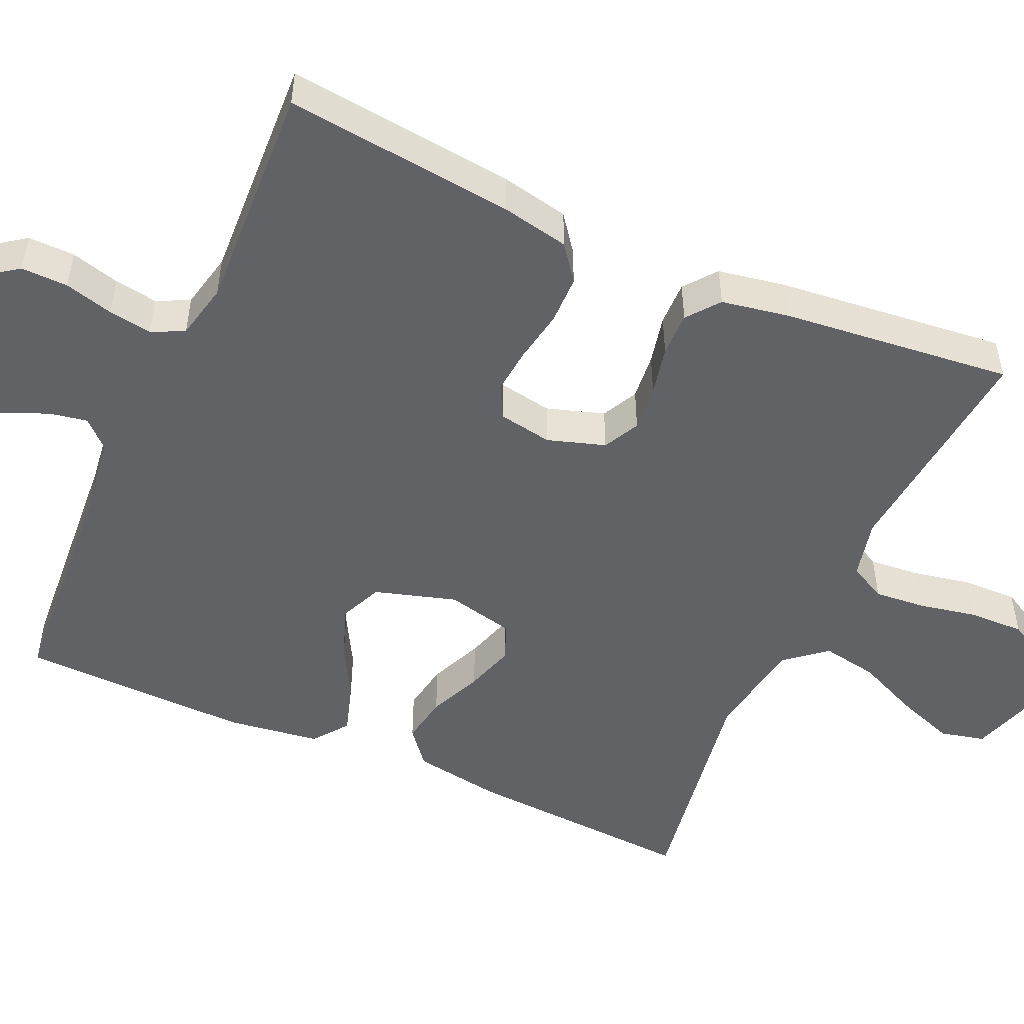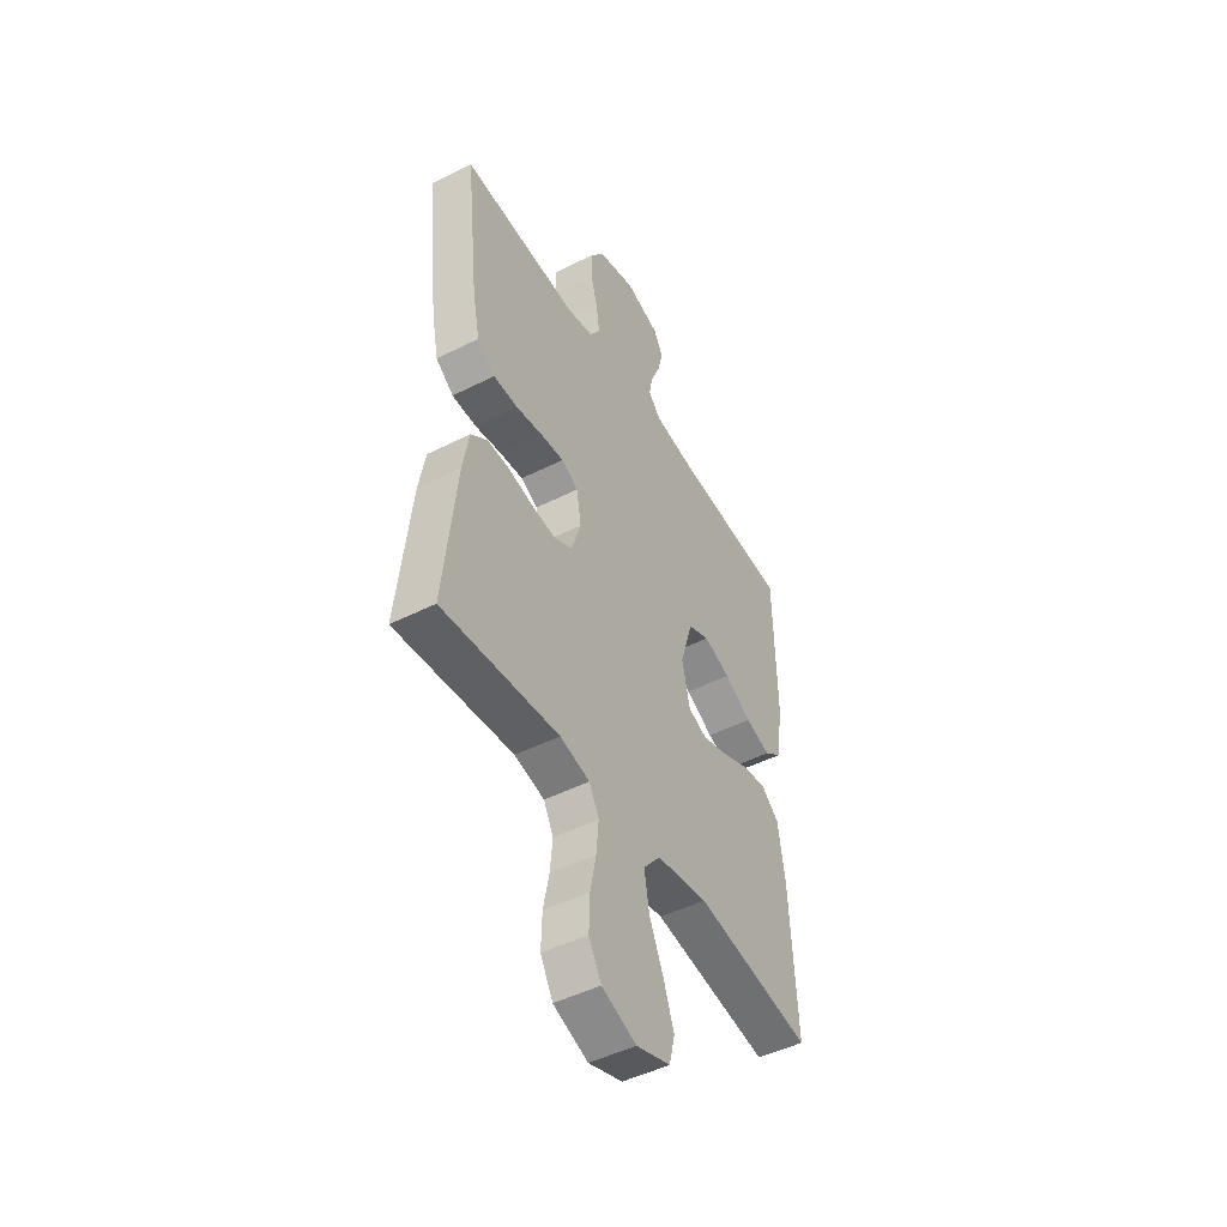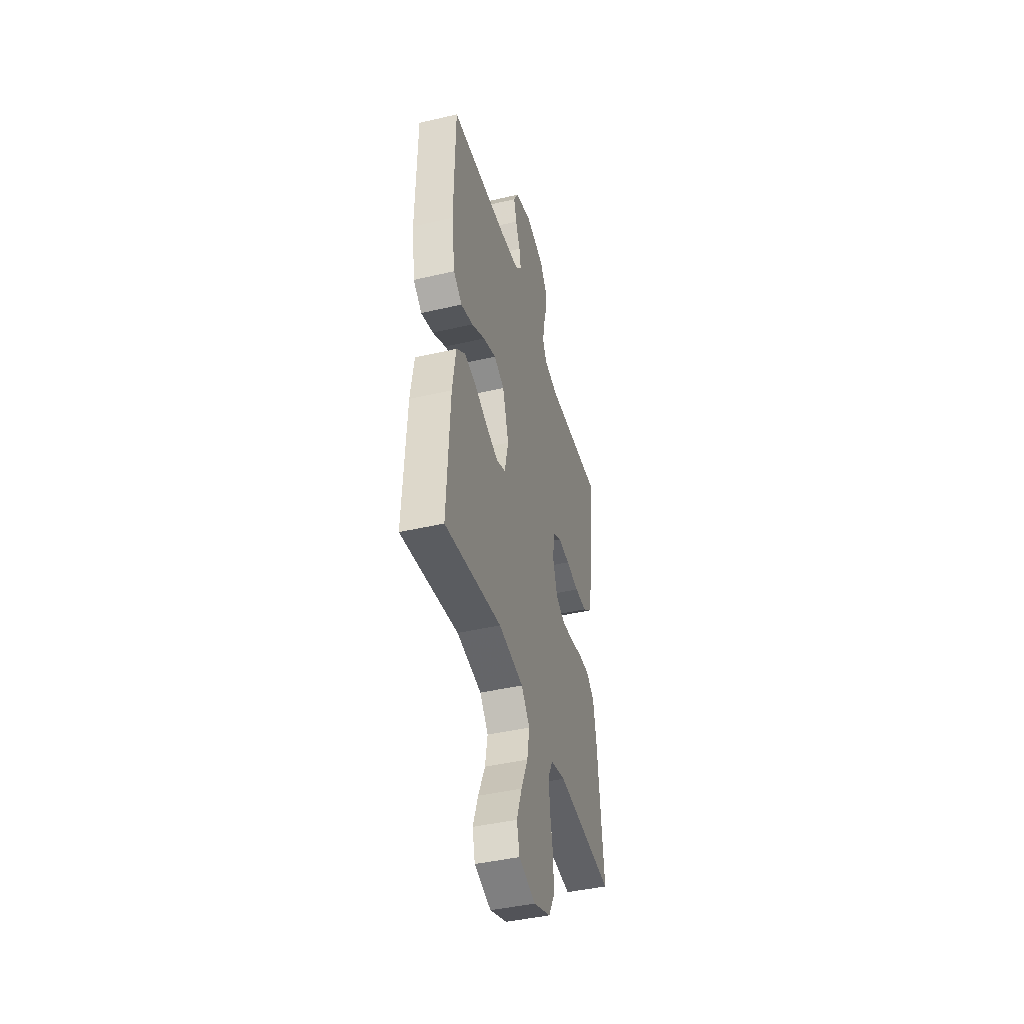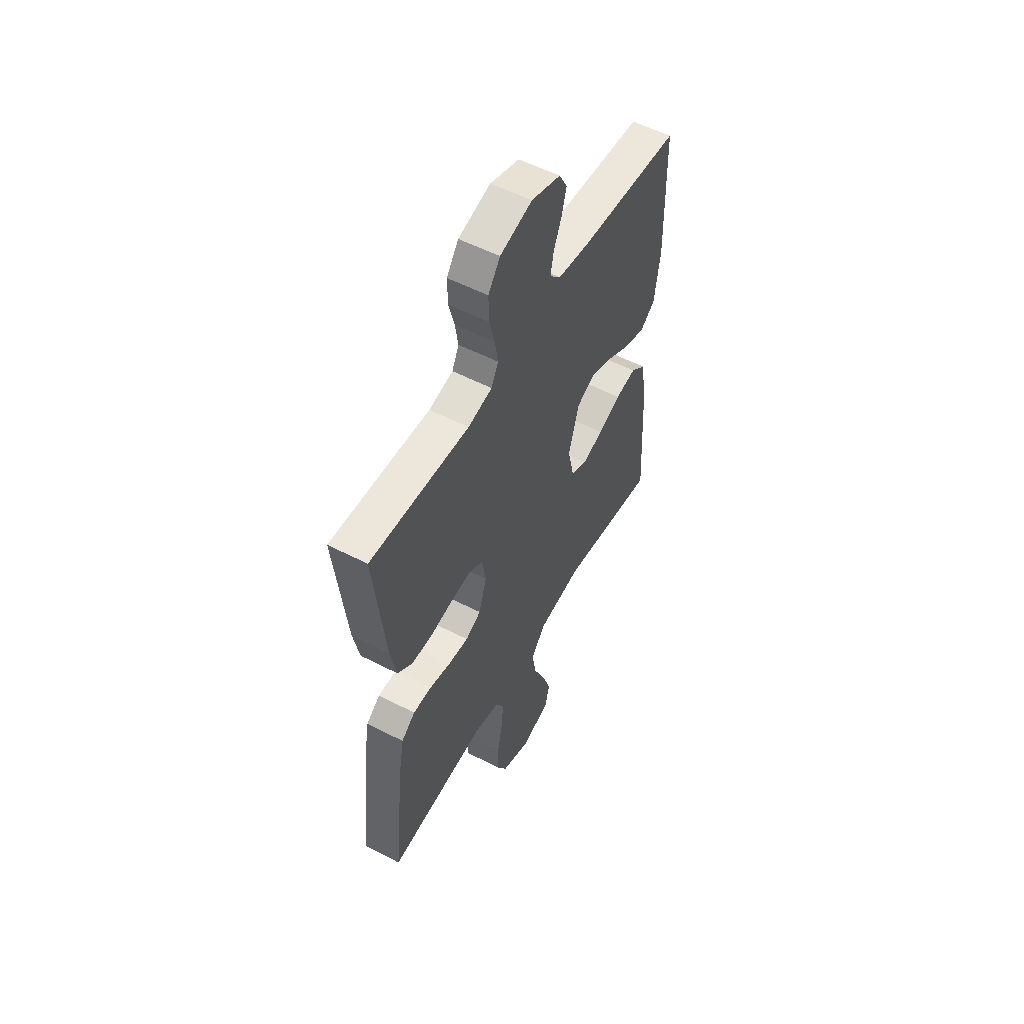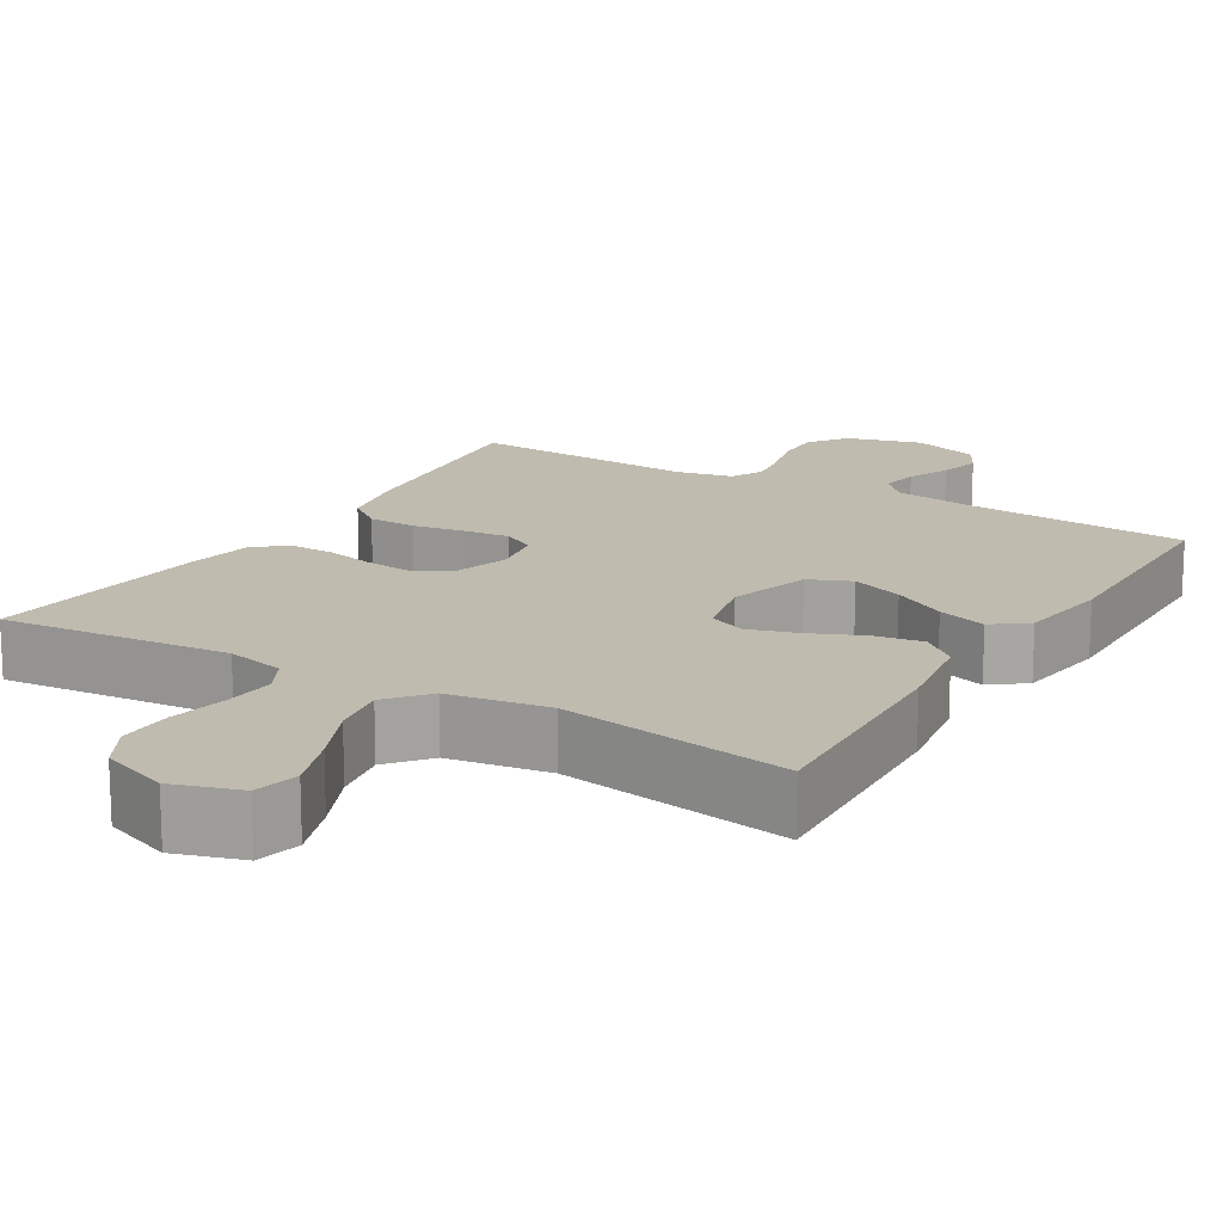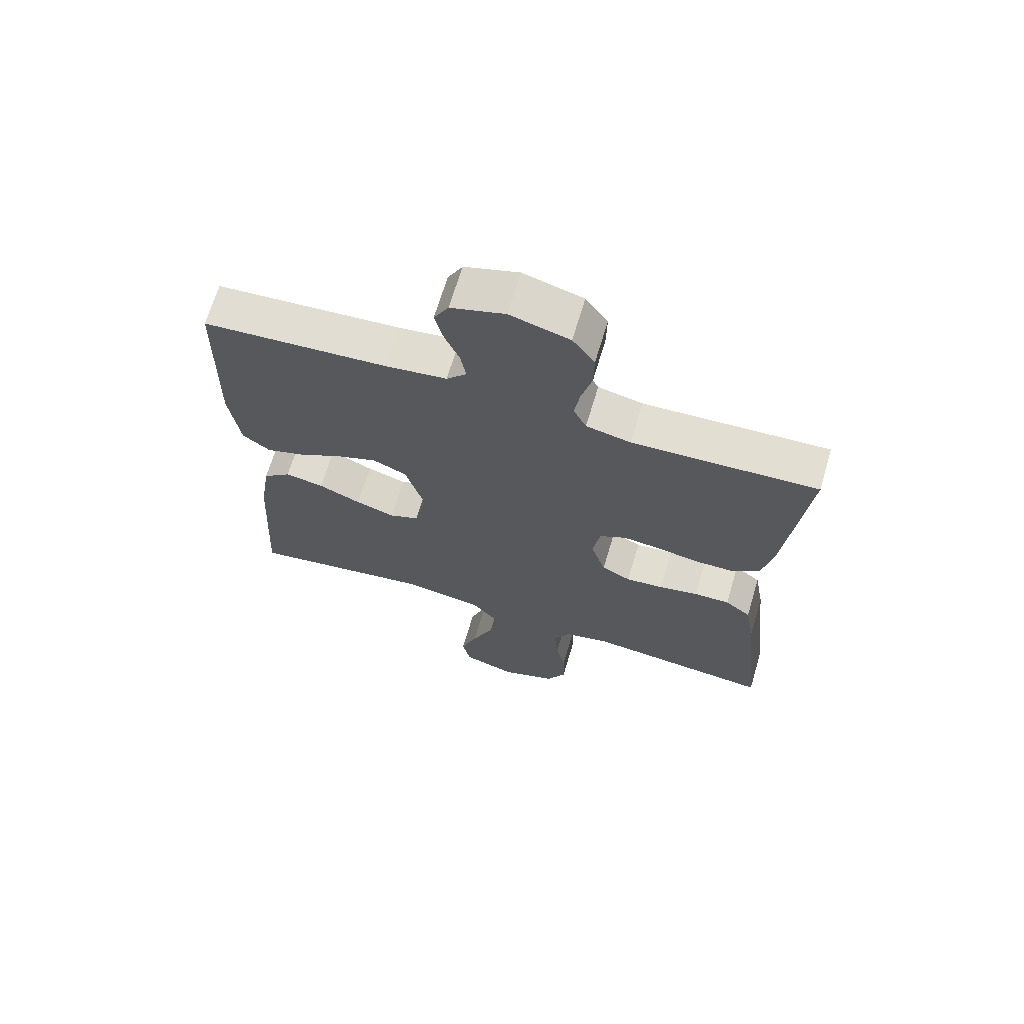
<metadata>
{"format":"obj","ext":"obj","renderer":"f3d","projection":"perspective","resolution":1024,"background":"white","views":[{"elev":-50.6,"azim":65.8,"up":"+Y"},{"elev":-47.6,"azim":119.6,"up":"+Z"},{"elev":-43.1,"azim":-74.5,"up":"+Z"},{"elev":54.9,"azim":118.7,"up":"+Z"},{"elev":16.2,"azim":-148.9,"up":"+Y"},{"elev":67.6,"azim":16.6,"up":"+Z"}]}
</metadata>
<code>
v -0.5 0.07 -0.5
v -0.483 0.07 -0.2
v -0.465 0.07 -0.085
v -0.419 0.07 -0.047
v -0.356 0.07 -0.058
v -0.287 0.07 -0.088
v -0.223 0.07 -0.108
v -0.175 0.07 -0.088
v -0.155 0.07 0
v -0.187 0.07 0.106
v -0.242 0.07 0.13
v -0.31 0.07 0.105
v -0.38 0.07 0.066
v -0.444 0.07 0.046
v -0.489 0.07 0.08
v -0.506 0.07 0.2
v -0.5 0.07 0.5
v -0.2 0.07 0.522
v -0.098 0.07 0.536
v -0.065 0.07 0.571
v -0.074 0.07 0.62
v -0.098 0.07 0.676
v -0.112 0.07 0.73
v -0.088 0.07 0.774
v 0 0.07 0.802
v 0.097 0.07 0.775
v 0.133 0.07 0.725
v 0.132 0.07 0.664
v 0.115 0.07 0.6
v 0.106 0.07 0.543
v 0.127 0.07 0.501
v 0.2 0.07 0.485
v 0.5 0.07 0.5
v 0.467 0.07 0.2
v 0.449 0.07 0.111
v 0.403 0.07 0.076
v 0.34 0.07 0.075
v 0.272 0.07 0.087
v 0.211 0.07 0.093
v 0.168 0.07 0.07
v 0.156 0.07 0
v 0.18 0.07 -0.075
v 0.227 0.07 -0.099
v 0.288 0.07 -0.093
v 0.352 0.07 -0.079
v 0.41 0.07 -0.078
v 0.452 0.07 -0.111
v 0.468 0.07 -0.2
v 0.5 0.07 -0.5
v 0.2 0.07 -0.471
v 0.123 0.07 -0.489
v 0.098 0.07 -0.537
v 0.104 0.07 -0.604
v 0.119 0.07 -0.679
v 0.121 0.07 -0.751
v 0.089 0.07 -0.809
v 0 0.07 -0.842
v -0.087 0.07 -0.814
v -0.101 0.07 -0.756
v -0.074 0.07 -0.68
v -0.038 0.07 -0.599
v -0.025 0.07 -0.526
v -0.069 0.07 -0.473
v -0.2 0.07 -0.452
v -0.5 0 -0.5
v -0.483 0 -0.2
v -0.465 0 -0.085
v -0.419 0 -0.047
v -0.356 0 -0.058
v -0.287 0 -0.088
v -0.223 0 -0.108
v -0.175 0 -0.088
v -0.155 0 0
v -0.187 0 0.106
v -0.242 0 0.13
v -0.31 0 0.105
v -0.38 0 0.066
v -0.444 0 0.046
v -0.489 0 0.08
v -0.506 0 0.2
v -0.5 0 0.5
v -0.2 0 0.522
v -0.098 0 0.536
v -0.065 0 0.571
v -0.074 0 0.62
v -0.098 0 0.676
v -0.112 0 0.73
v -0.088 0 0.774
v 0 0 0.802
v 0.097 0 0.775
v 0.133 0 0.725
v 0.132 0 0.664
v 0.115 0 0.6
v 0.106 0 0.543
v 0.127 0 0.501
v 0.2 0 0.485
v 0.5 0 0.5
v 0.467 0 0.2
v 0.449 0 0.111
v 0.403 0 0.076
v 0.34 0 0.075
v 0.272 0 0.087
v 0.211 0 0.093
v 0.168 0 0.07
v 0.156 0 0
v 0.18 0 -0.075
v 0.227 0 -0.099
v 0.288 0 -0.093
v 0.352 0 -0.079
v 0.41 0 -0.078
v 0.452 0 -0.111
v 0.468 0 -0.2
v 0.5 0 -0.5
v 0.2 0 -0.471
v 0.123 0 -0.489
v 0.098 0 -0.537
v 0.104 0 -0.604
v 0.119 0 -0.679
v 0.121 0 -0.751
v 0.089 0 -0.809
v 0 0 -0.842
v -0.087 0 -0.814
v -0.101 0 -0.756
v -0.074 0 -0.68
v -0.038 0 -0.599
v -0.025 0 -0.526
v -0.069 0 -0.473
v -0.2 0 -0.452
f 59 60 61
f 58 59 61
f 57 58 61
f 56 57 61
f 55 56 61
f 54 55 61
f 53 54 61
f 52 53 61 62
f 51 52 62 63
f 48 49 50
f 47 48 50
f 46 47 50
f 45 46 50
f 44 45 50
f 51 63 64
f 50 51 64
f 44 50 64
f 43 44 64
f 36 37 38
f 35 36 38
f 34 35 38
f 33 34 38
f 32 33 38
f 31 32 38 39
f 30 31 39 40
f 27 28 29
f 26 27 29
f 25 26 29
f 24 25 29
f 23 24 29
f 22 23 29
f 21 22 29
f 20 21 29 30
f 30 40 41
f 20 30 41
f 19 20 41
f 16 17 18
f 15 16 18
f 14 15 18
f 13 14 18
f 12 13 18
f 11 12 18 19
f 4 5 6
f 3 4 6
f 2 3 6
f 1 2 6
f 64 1 6
f 64 6 7
f 64 7 8
f 43 64 8
f 42 43 8
f 41 42 8 9
f 10 11 19 41
f 9 10 41
f 125 124 123
f 125 123 122
f 125 122 121
f 125 121 120
f 125 120 119
f 125 119 118
f 125 118 117
f 126 125 117 116
f 127 126 116 115
f 114 113 112
f 114 112 111
f 114 111 110
f 114 110 109
f 114 109 108
f 128 127 115
f 128 115 114
f 128 114 108
f 128 108 107
f 102 101 100
f 102 100 99
f 102 99 98
f 102 98 97
f 102 97 96
f 103 102 96 95
f 104 103 95 94
f 93 92 91
f 93 91 90
f 93 90 89
f 93 89 88
f 93 88 87
f 93 87 86
f 93 86 85
f 94 93 85 84
f 105 104 94
f 105 94 84
f 105 84 83
f 82 81 80
f 82 80 79
f 82 79 78
f 82 78 77
f 82 77 76
f 83 82 76 75
f 70 69 68
f 70 68 67
f 70 67 66
f 70 66 65
f 70 65 128
f 71 70 128
f 72 71 128
f 72 128 107
f 72 107 106
f 73 72 106 105
f 105 83 75 74
f 105 74 73
f 1 65 66 2
f 2 66 67 3
f 3 67 68 4
f 4 68 69 5
f 5 69 70 6
f 6 70 71 7
f 7 71 72 8
f 8 72 73 9
f 9 73 74 10
f 10 74 75 11
f 11 75 76 12
f 12 76 77 13
f 13 77 78 14
f 14 78 79 15
f 15 79 80 16
f 16 80 81 17
f 17 81 82 18
f 18 82 83 19
f 19 83 84 20
f 20 84 85 21
f 21 85 86 22
f 22 86 87 23
f 23 87 88 24
f 24 88 89 25
f 25 89 90 26
f 26 90 91 27
f 27 91 92 28
f 28 92 93 29
f 29 93 94 30
f 30 94 95 31
f 31 95 96 32
f 32 96 97 33
f 33 97 98 34
f 34 98 99 35
f 35 99 100 36
f 36 100 101 37
f 37 101 102 38
f 38 102 103 39
f 39 103 104 40
f 40 104 105 41
f 41 105 106 42
f 42 106 107 43
f 43 107 108 44
f 44 108 109 45
f 45 109 110 46
f 46 110 111 47
f 47 111 112 48
f 48 112 113 49
f 49 113 114 50
f 50 114 115 51
f 51 115 116 52
f 52 116 117 53
f 53 117 118 54
f 54 118 119 55
f 55 119 120 56
f 56 120 121 57
f 57 121 122 58
f 58 122 123 59
f 59 123 124 60
f 60 124 125 61
f 61 125 126 62
f 62 126 127 63
f 63 127 128 64
f 64 128 65 1

</code>
